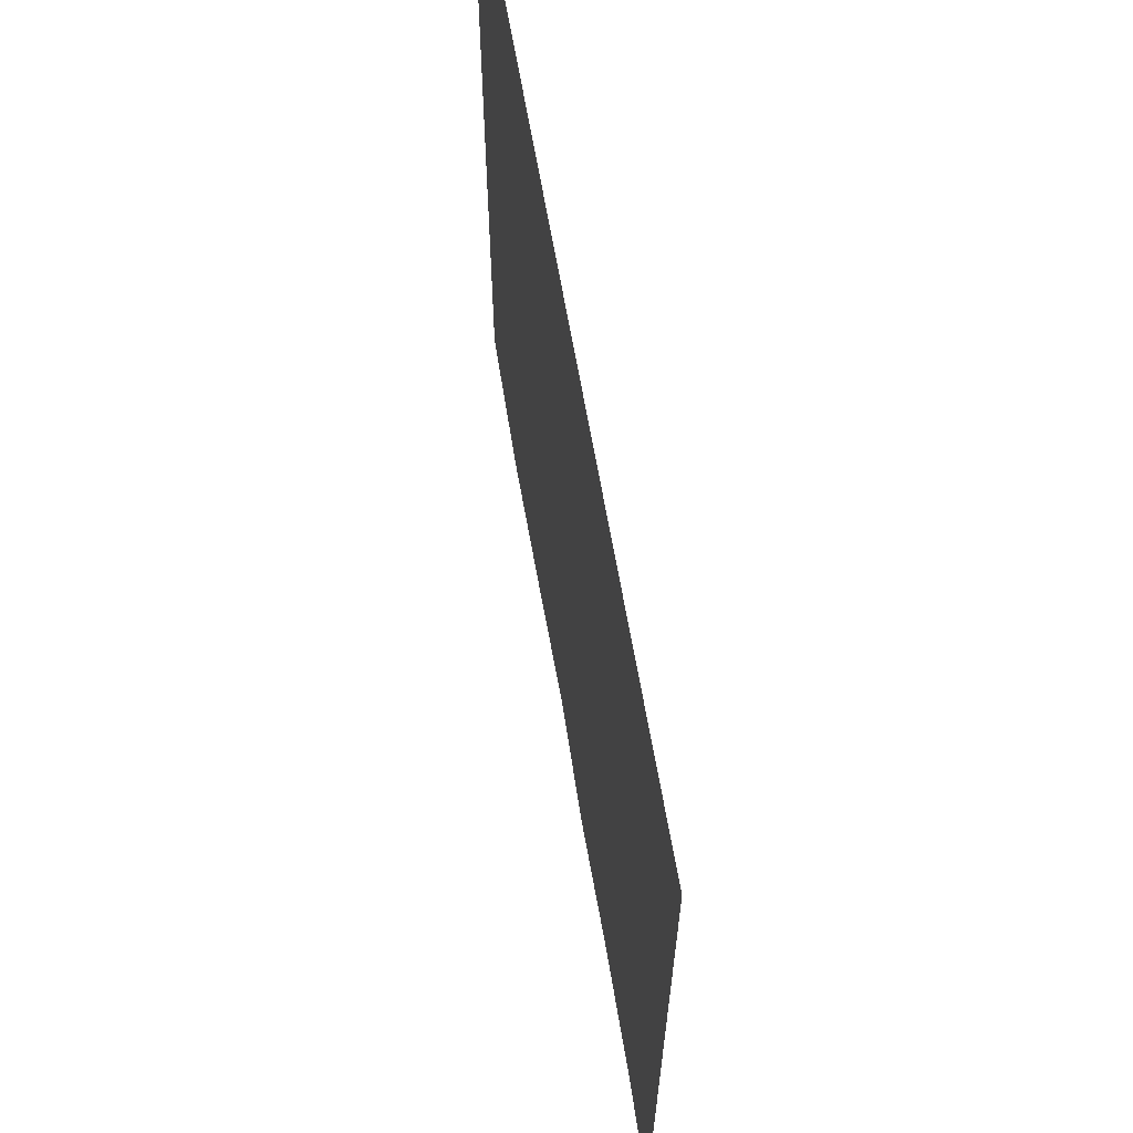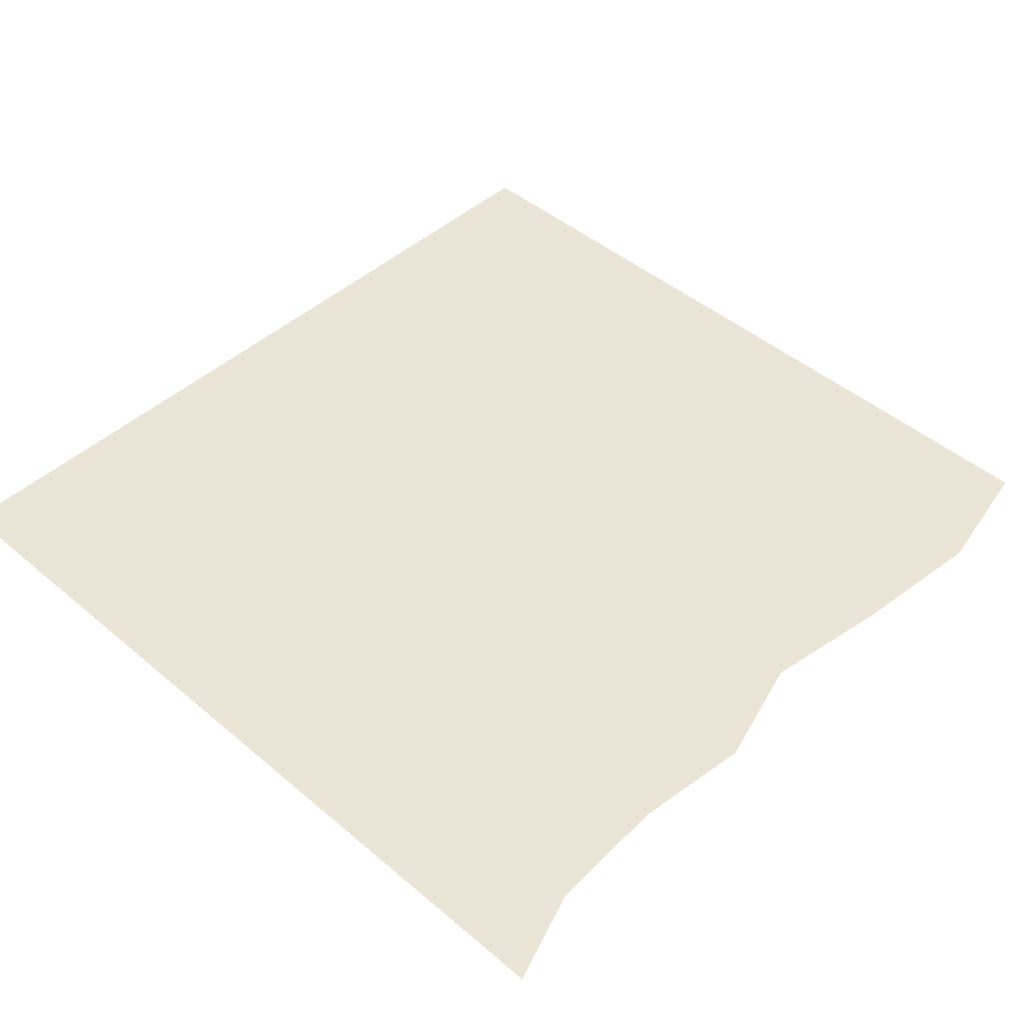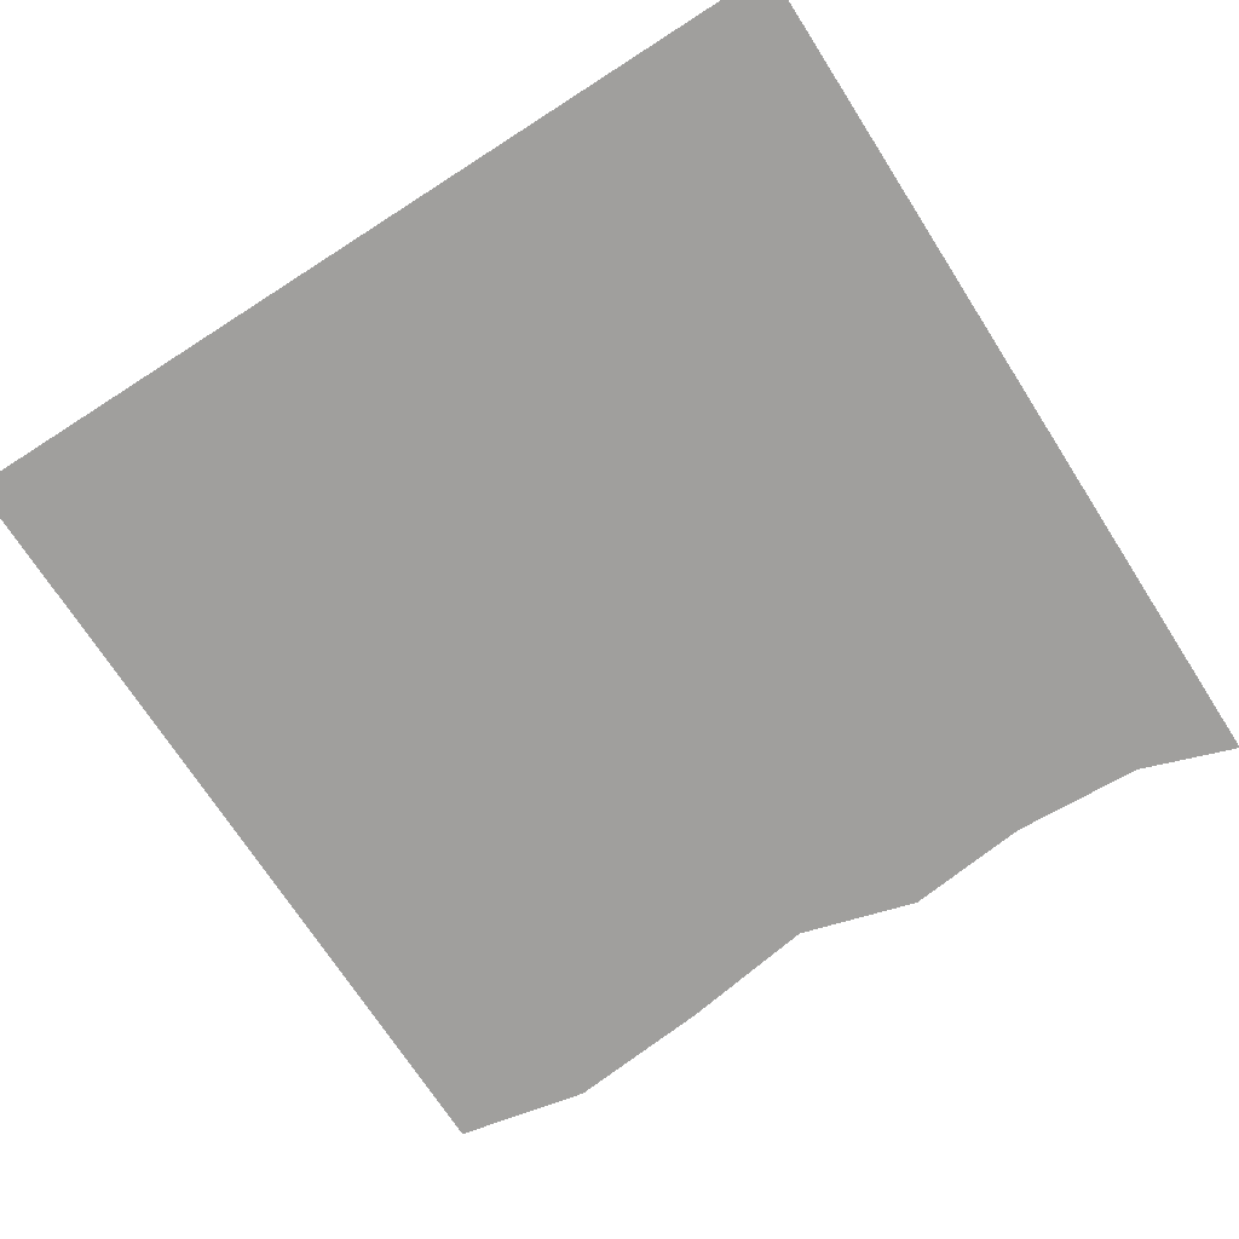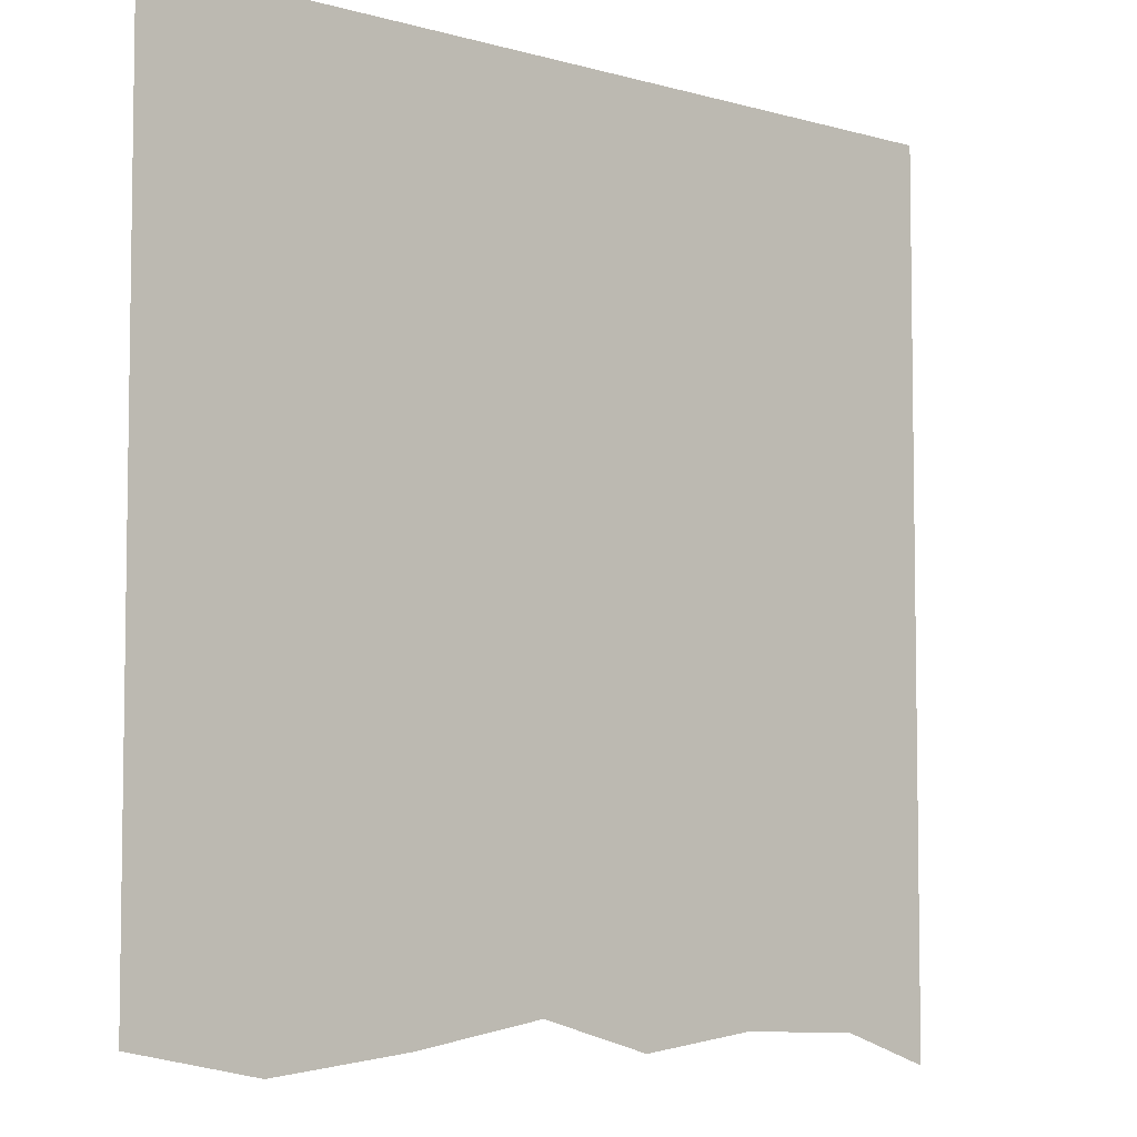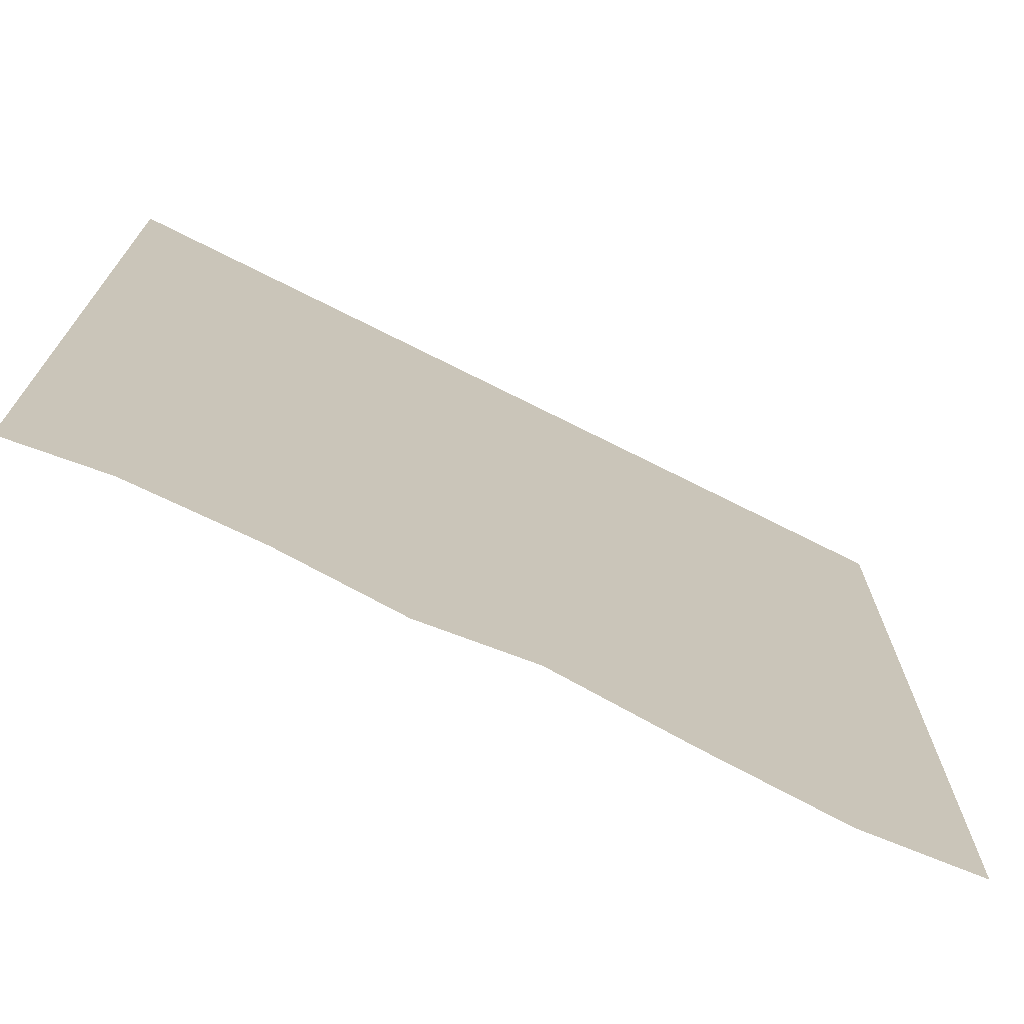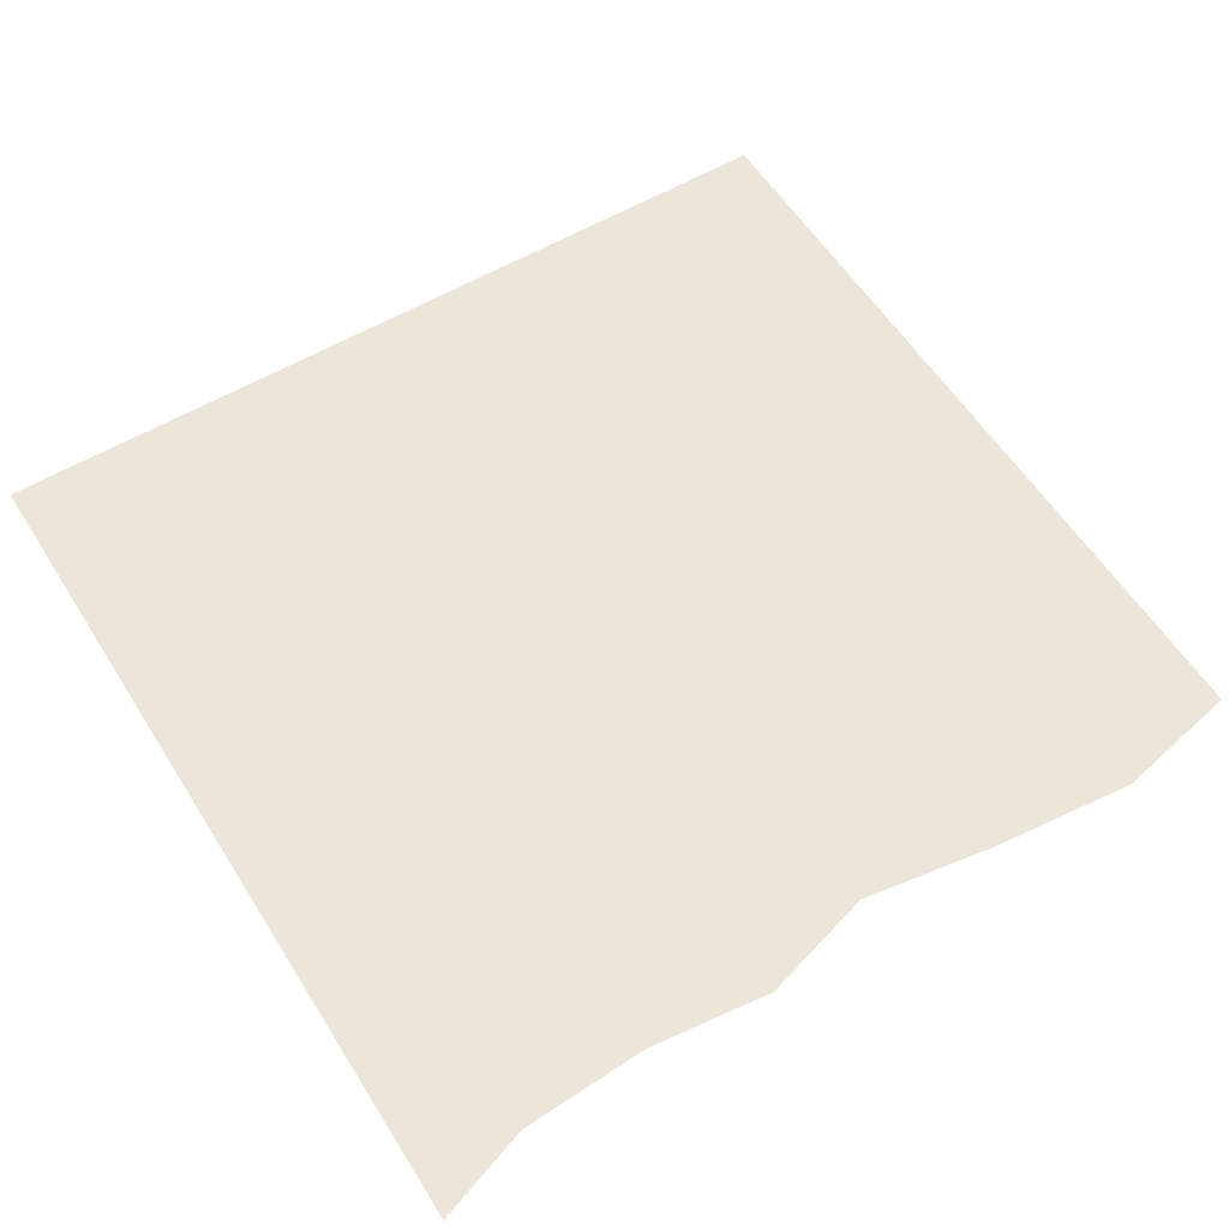
<metadata>
{"format":"obj","ext":"obj","renderer":"f3d","projection":"perspective","resolution":1024,"background":"white","views":[{"elev":65.6,"azim":-99.8,"up":"+Y"},{"elev":45.8,"azim":-45.9,"up":"+Z"},{"elev":-71.4,"azim":-147.3,"up":"+Z"},{"elev":-5.6,"azim":138.7,"up":"+Y"},{"elev":-72.8,"azim":-26.7,"up":"+Y"},{"elev":56.9,"azim":-31.7,"up":"+Z"}]}
</metadata>
<code>
v -0.2578 0.5 0
v -0.07031 0.5 0
v 0 0.2656 0
v -0.1172 0.2812 0
v 0.04688 -0.07812 0
v -0.04688 0.007812 0
v -0.5 -0.5 0
v -0.5 0.5 0
v -0.3906 -0.4609 0
v -0.2422 -0.4531 0
v -0.1016 -0.4688 0
v 0.5 0.5 0
v 0.03125 -0.4297 0
v 0.1875 -0.4531 0
v 0.3516 -0.4688 0
v 0.5 -0.4375 0
f 1 2 3
f 1 3 4
f 4 3 5
f 4 5 6
f 7 8 9
f 9 8 10
f 10 8 11
f 11 8 12
f 11 12 13
f 13 12 14
f 14 12 15
f 15 12 16

</code>
